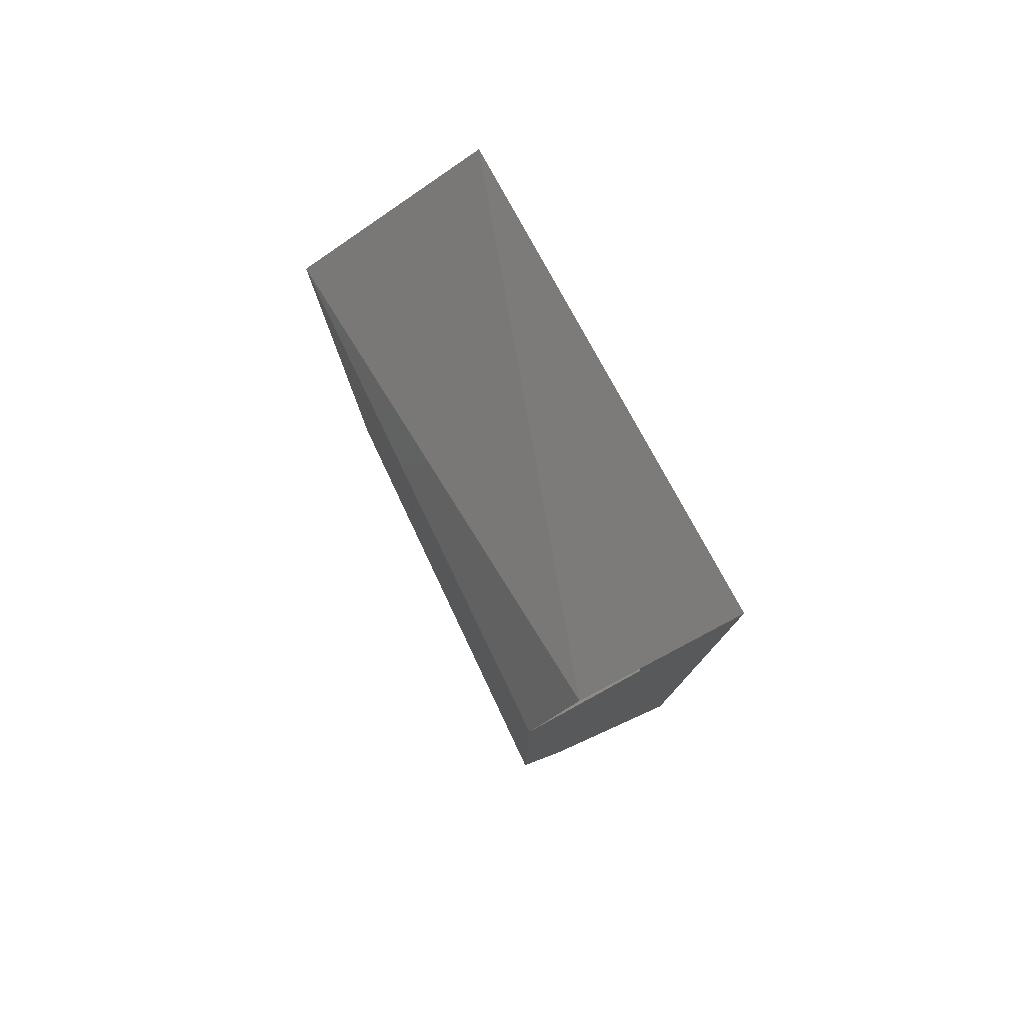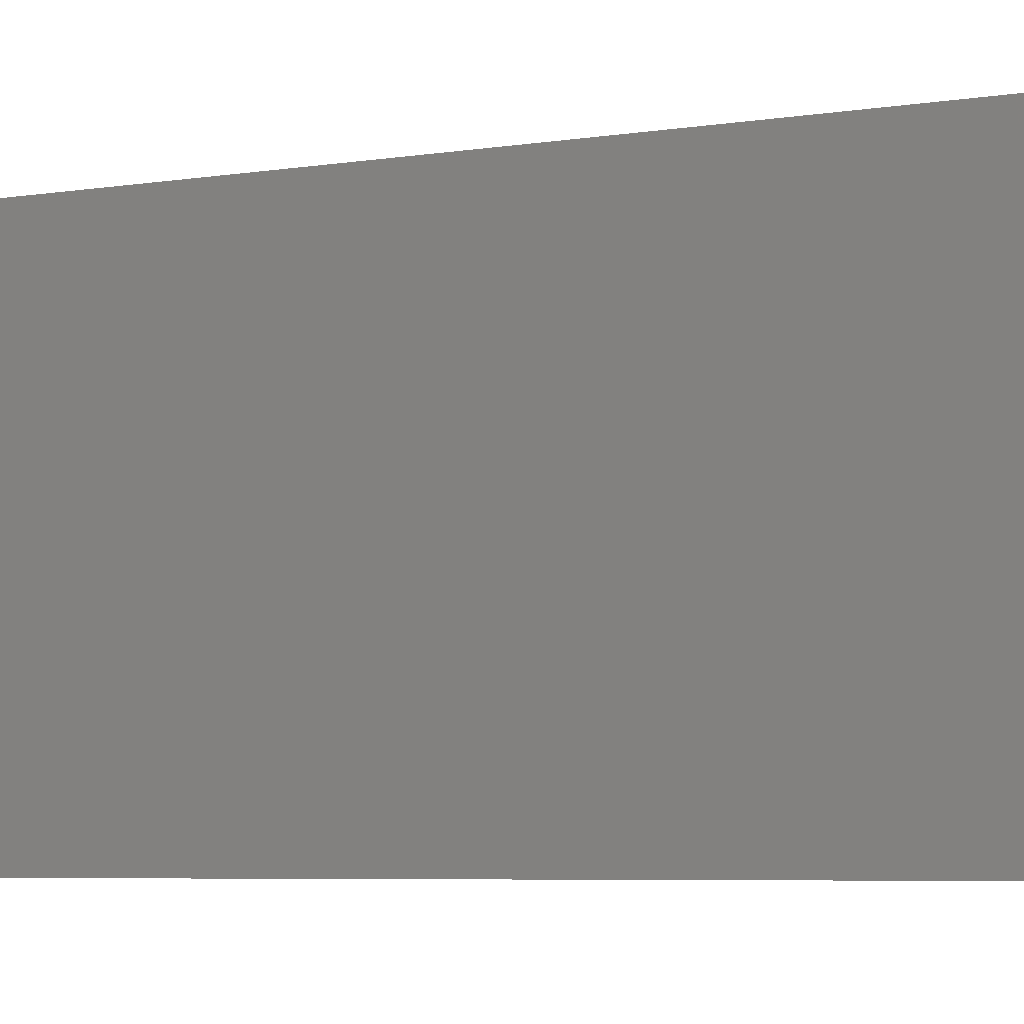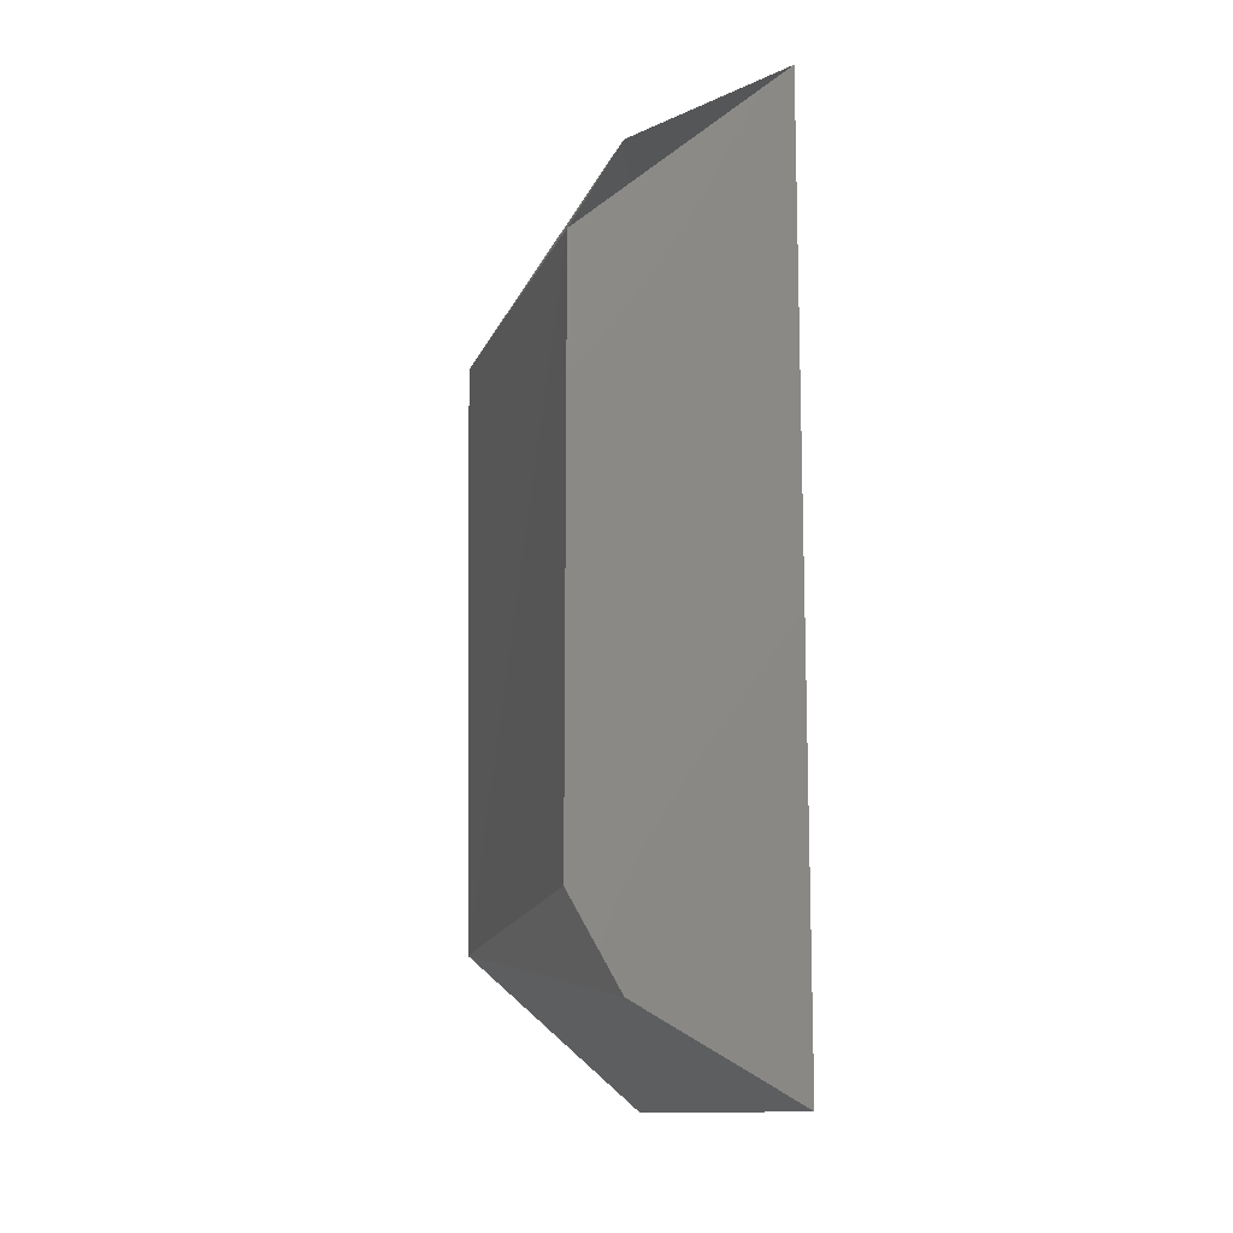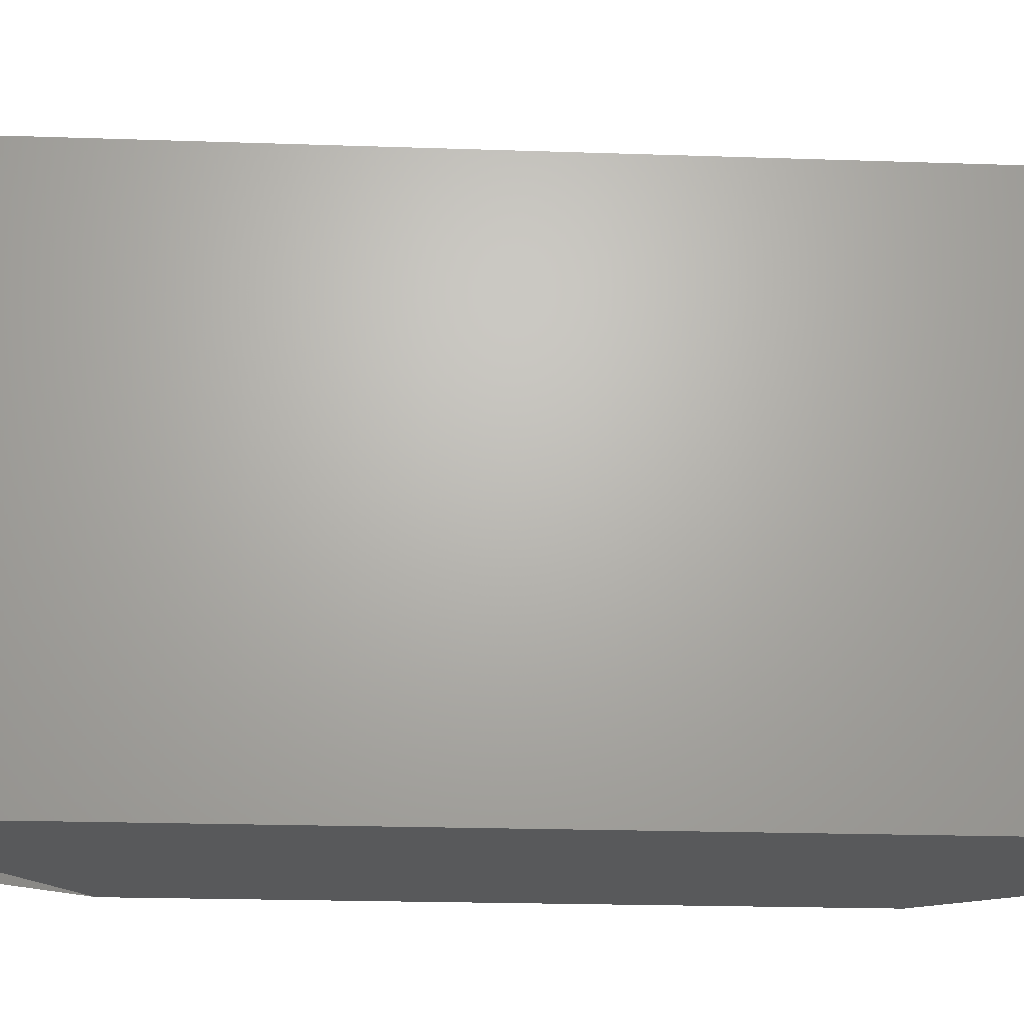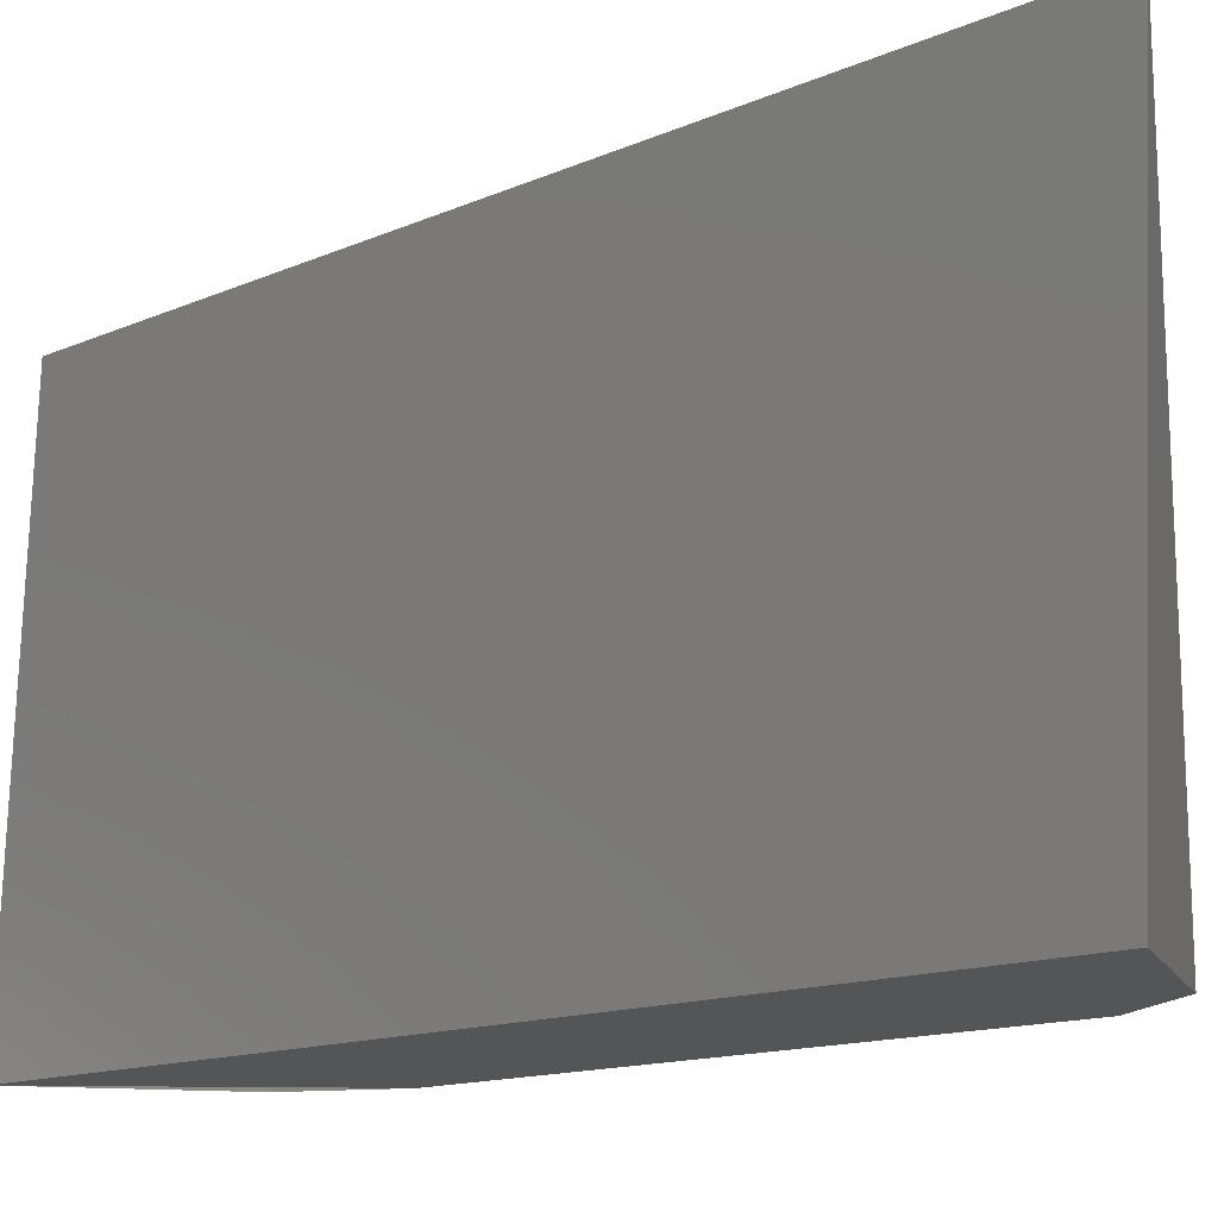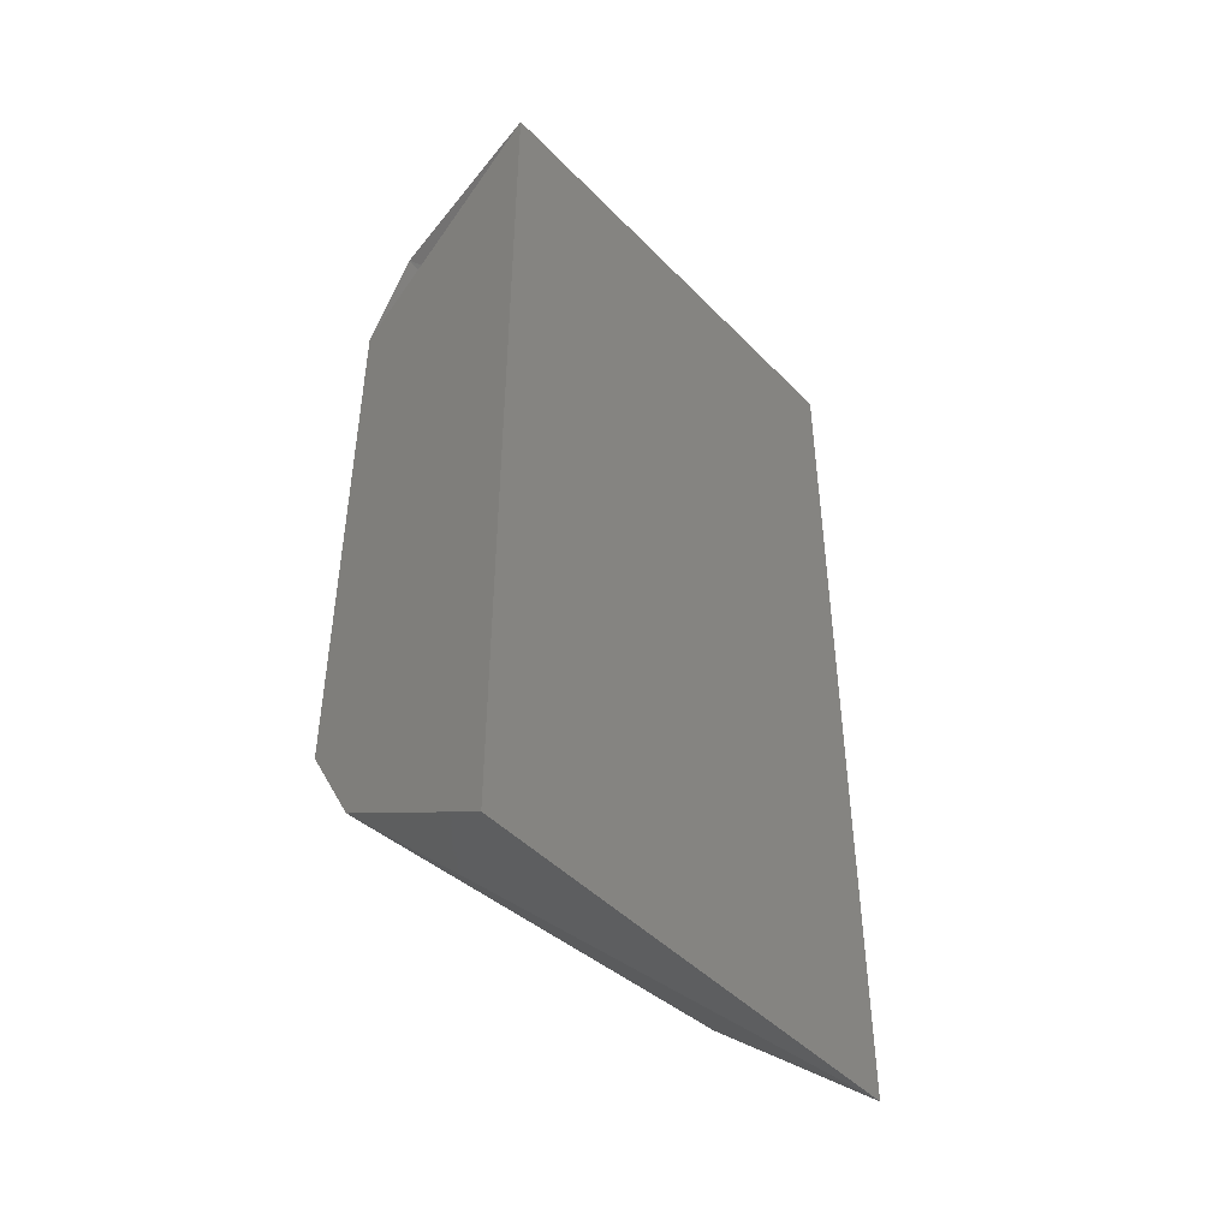
<metadata>
{"format":"stl","ext":"stl","renderer":"f3d","projection":"perspective","resolution":1024,"background":"white","views":[{"elev":78.8,"azim":-25.8,"up":"+Z"},{"elev":-6.6,"azim":113.5,"up":"+Y"},{"elev":-12.6,"azim":-13.3,"up":"+Z"},{"elev":-20.4,"azim":86.4,"up":"+Y"},{"elev":-13.1,"azim":135.6,"up":"+Y"},{"elev":-45.3,"azim":43.3,"up":"+Z"}]}
</metadata>
<code>
# stl→obj: 10 verts, 15 faces
v 0.7921 -0.0473 -0.4384
v 0.7853 -0.0473 -0.4441
v 0.7853 -0.0473 -0.4625
v 0.7869 -0.0473 -0.4653
v 0.7921 -0.0473 -0.4682
v 0.7913 -0.03136 -0.4683
v 0.7913 -0.03136 -0.4383
v 0.7853 -0.03091 -0.4428
v 0.7855 -0.03136 -0.4632
v 0.7869 -0.0473 -0.4413
f 1 2 3
f 1 3 4
f 4 5 1
f 5 6 7
f 5 7 1
f 8 7 6
f 9 3 2
f 9 2 8
f 9 8 6
f 4 6 5
f 4 3 9
f 4 9 6
f 10 8 2
f 10 1 7
f 10 7 8

</code>
